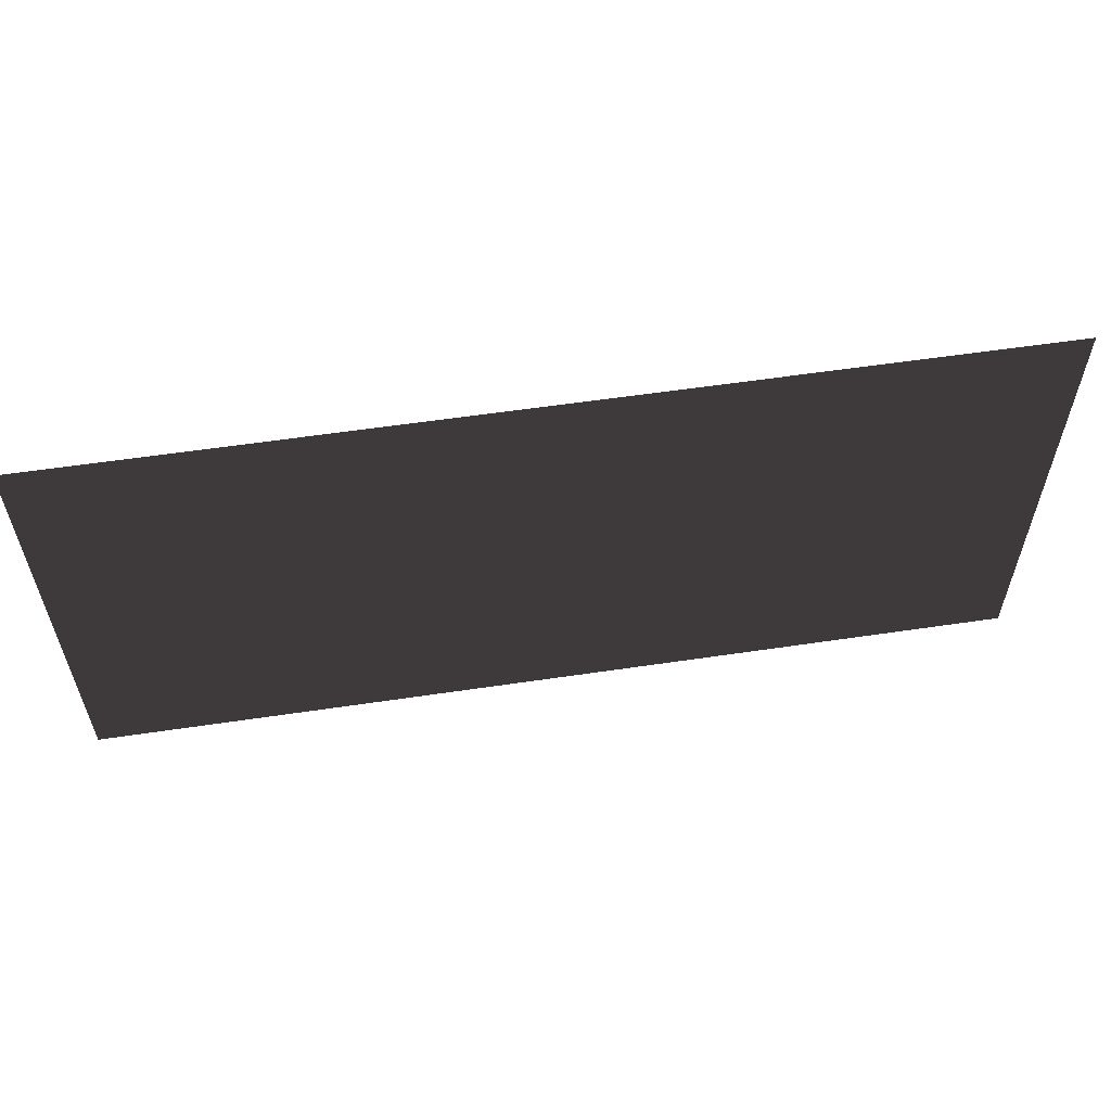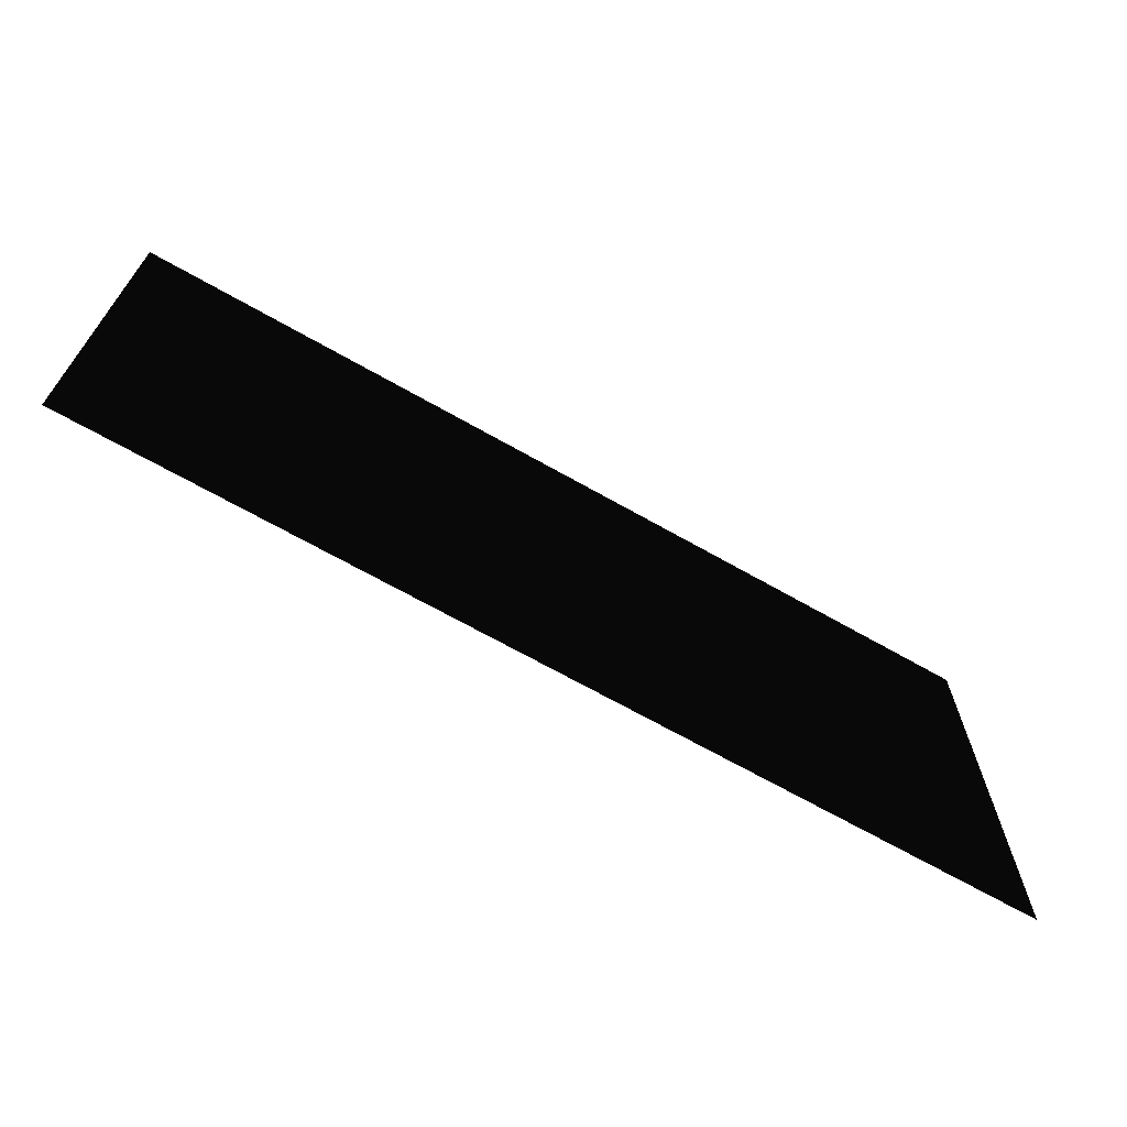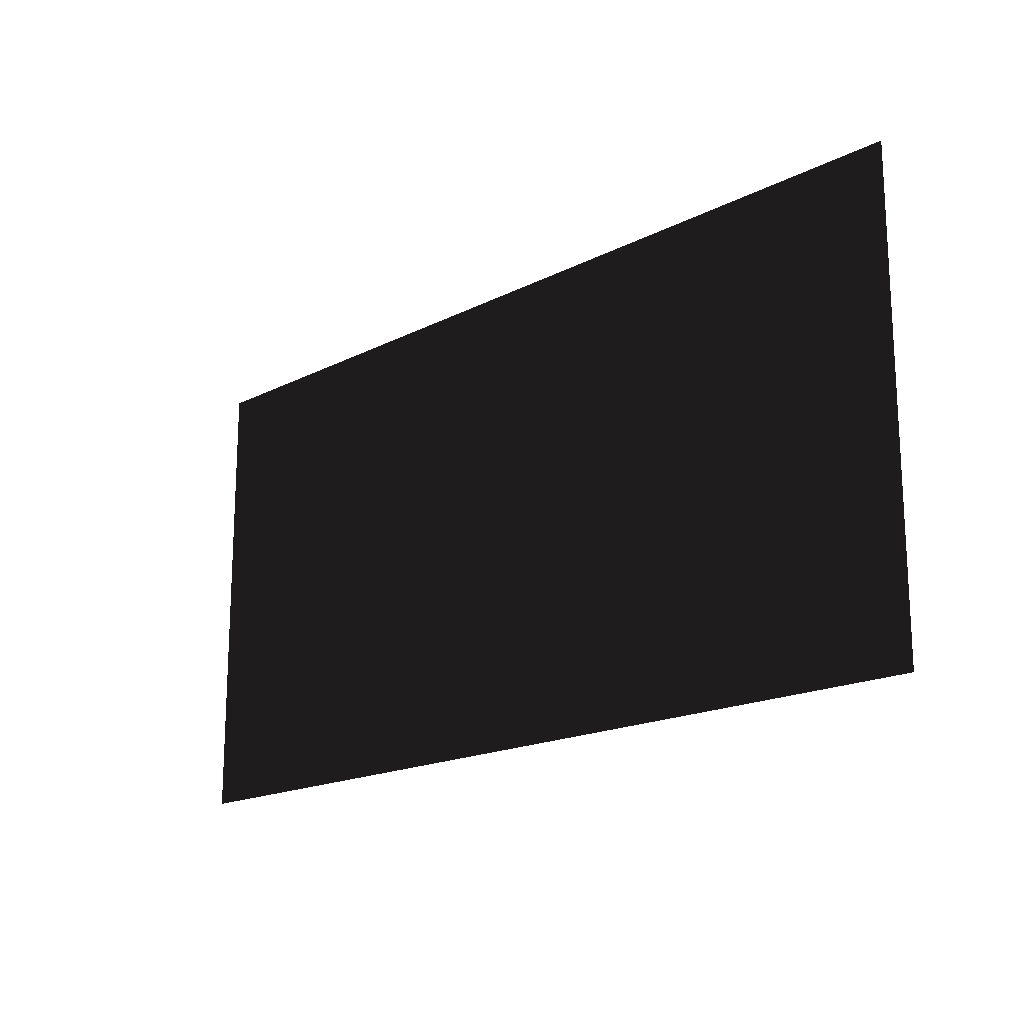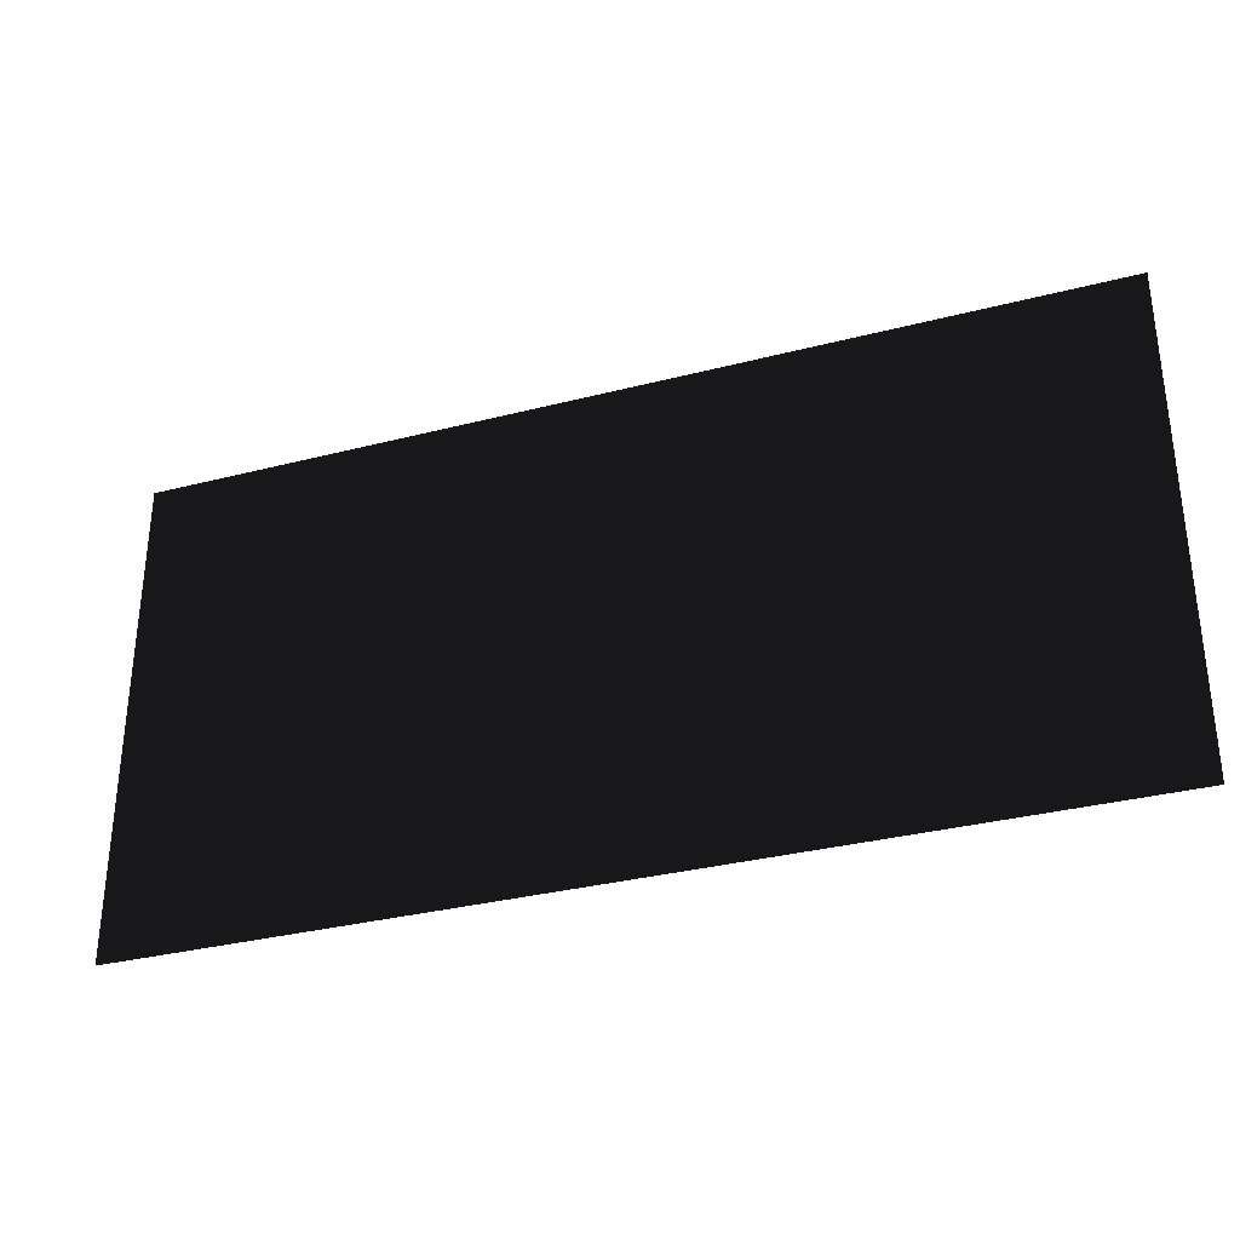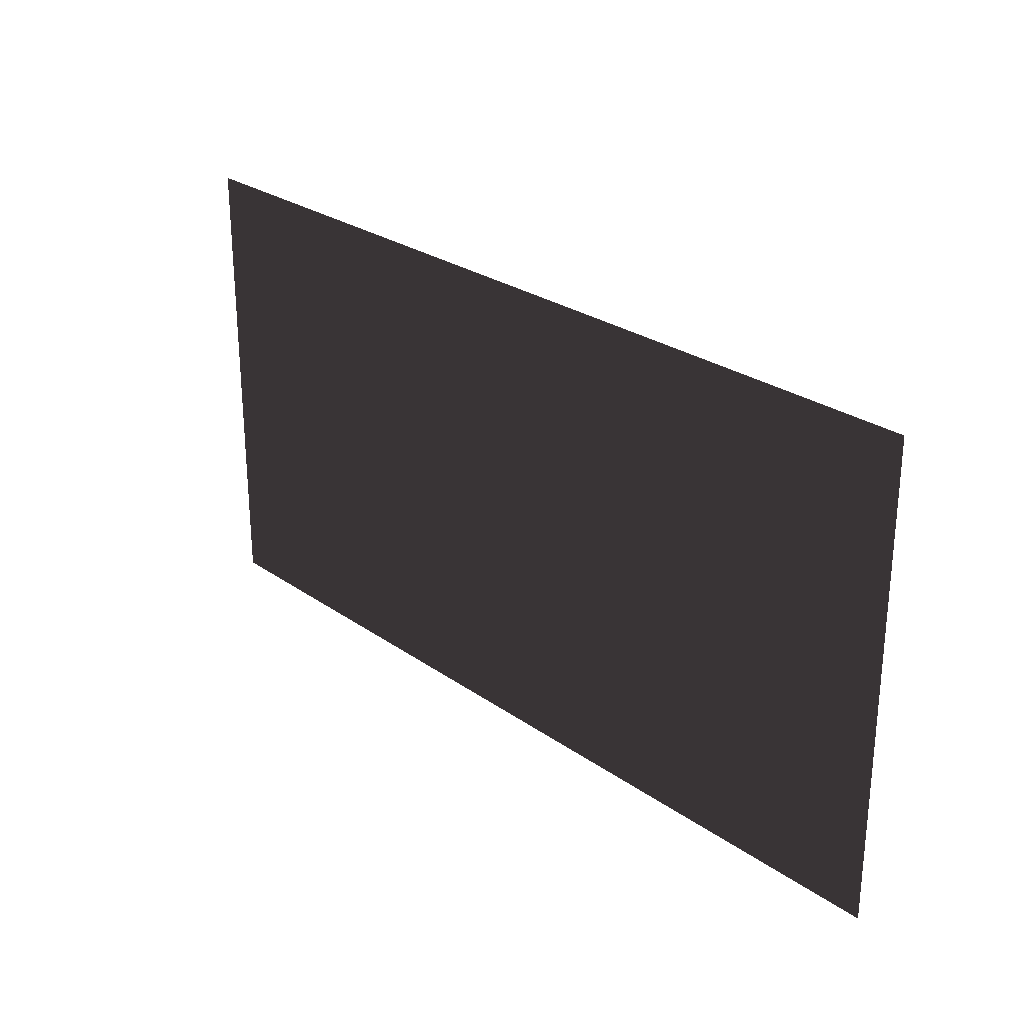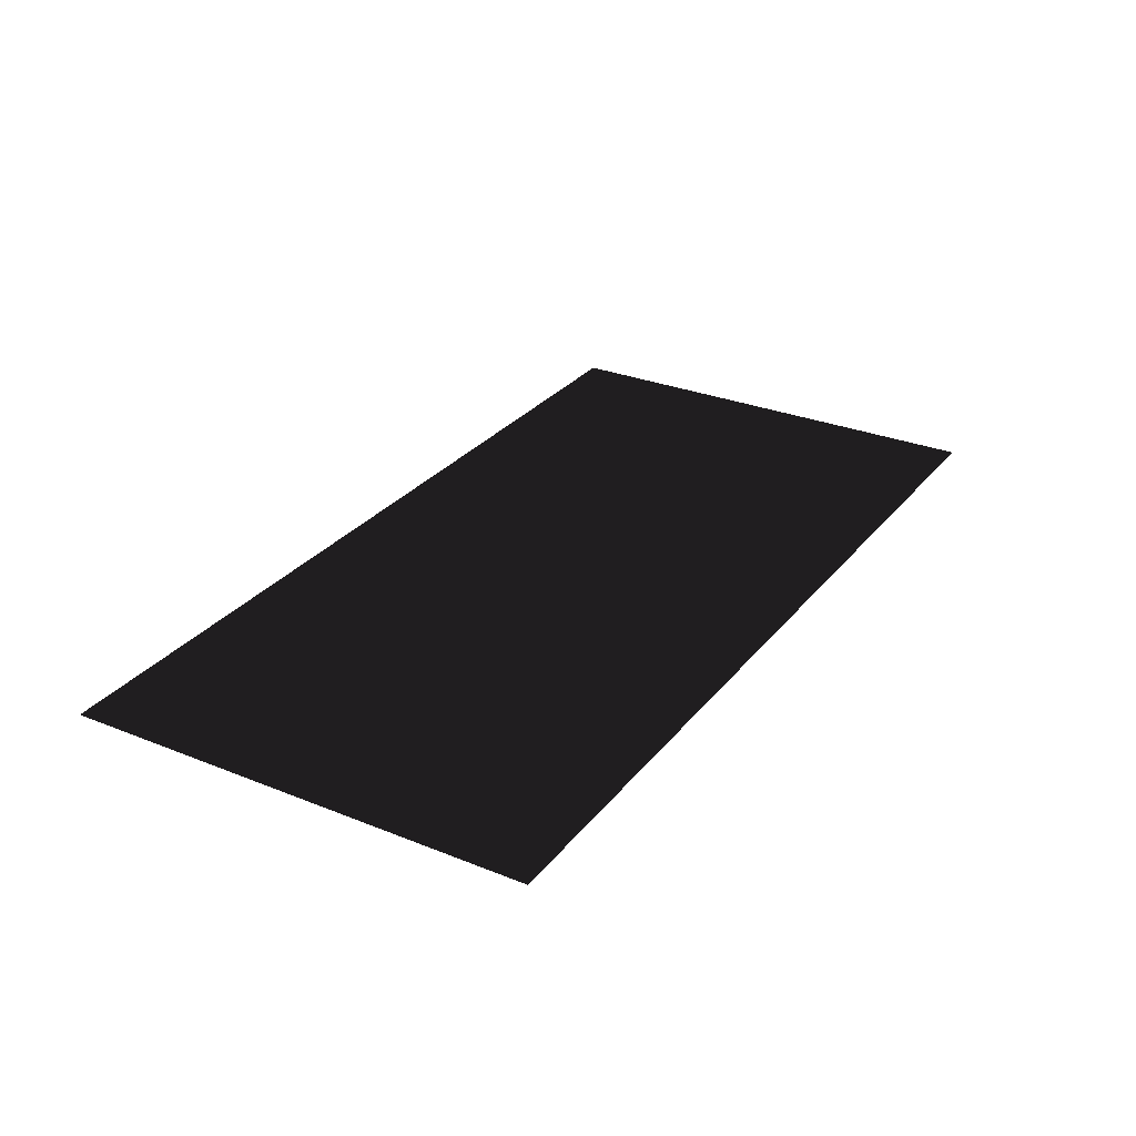
<metadata>
{"format":"obj","ext":"obj","renderer":"f3d","projection":"perspective","resolution":1024,"background":"white","views":[{"elev":58.7,"azim":-8.7,"up":"+Y"},{"elev":-67.9,"azim":-29.7,"up":"+Y"},{"elev":-17.5,"azim":45.3,"up":"+Y"},{"elev":-32.3,"azim":-160.1,"up":"+Y"},{"elev":26.7,"azim":47.5,"up":"+Y"},{"elev":29.1,"azim":120.9,"up":"+Z"}]}
</metadata>
<code>
v -2.361 1.041 0 0.2667 0.251 0.2745 #0
v 2.361 1.041 0 0.2667 0.251 0.2745 #0
v 2.361 3.487 0 0.2667 0.251 0.2745 #0
v -2.361 3.487 0 0.2667 0.251 0.2745 #0
v -2.361 1.041 0 0.2667 0.251 0.2745 #0
v 2.361 3.487 0 0.2667 0.251 0.2745 #0
v 2.361 3.487 0 0.2667 0.251 0.2745 #0
v 2.361 1.041 0 0.2667 0.251 0.2745 #0
v -2.361 1.041 0 0.2667 0.251 0.2745 #0
v 2.361 3.487 0 0.2667 0.251 0.2745 #0
v -2.361 1.041 0 0.2667 0.251 0.2745 #0
v -2.361 3.487 0 0.2667 0.251 0.2745 #0
f 1 2 3
f 4 5 6
f 7 8 9
f 10 11 12

</code>
